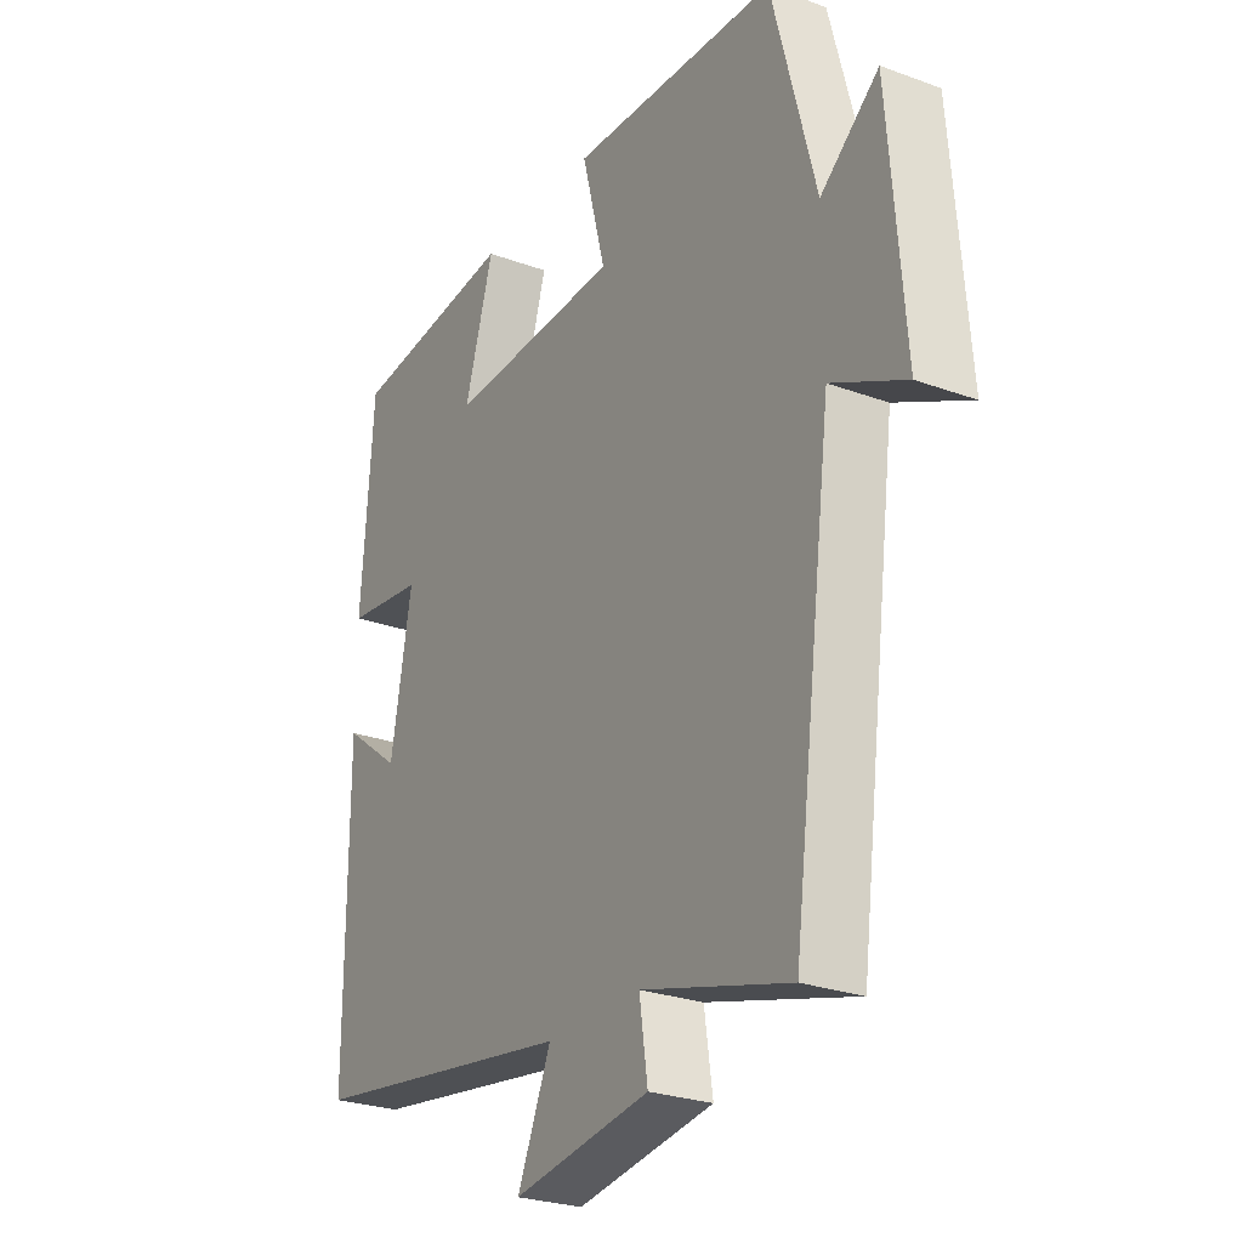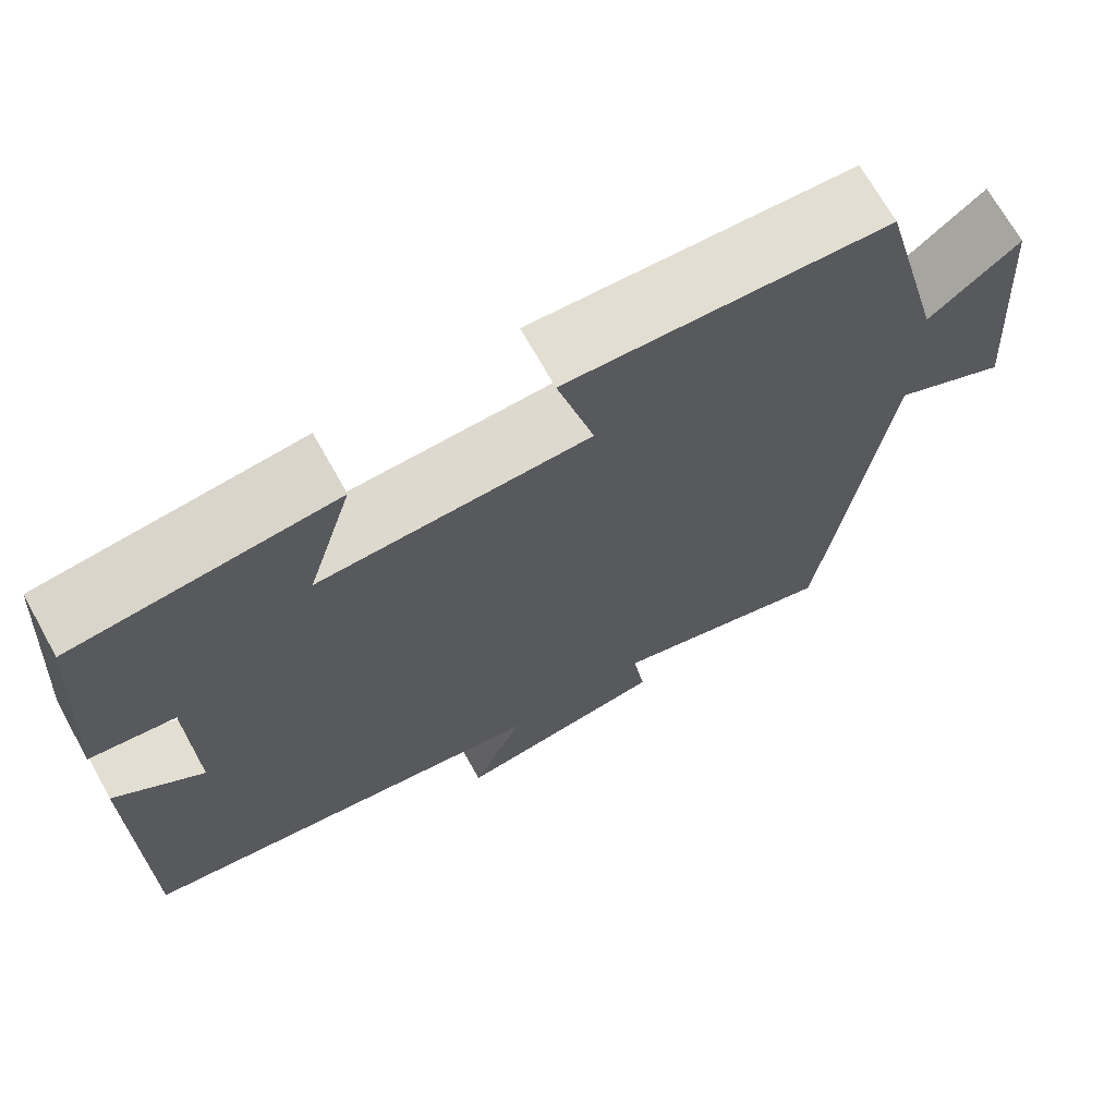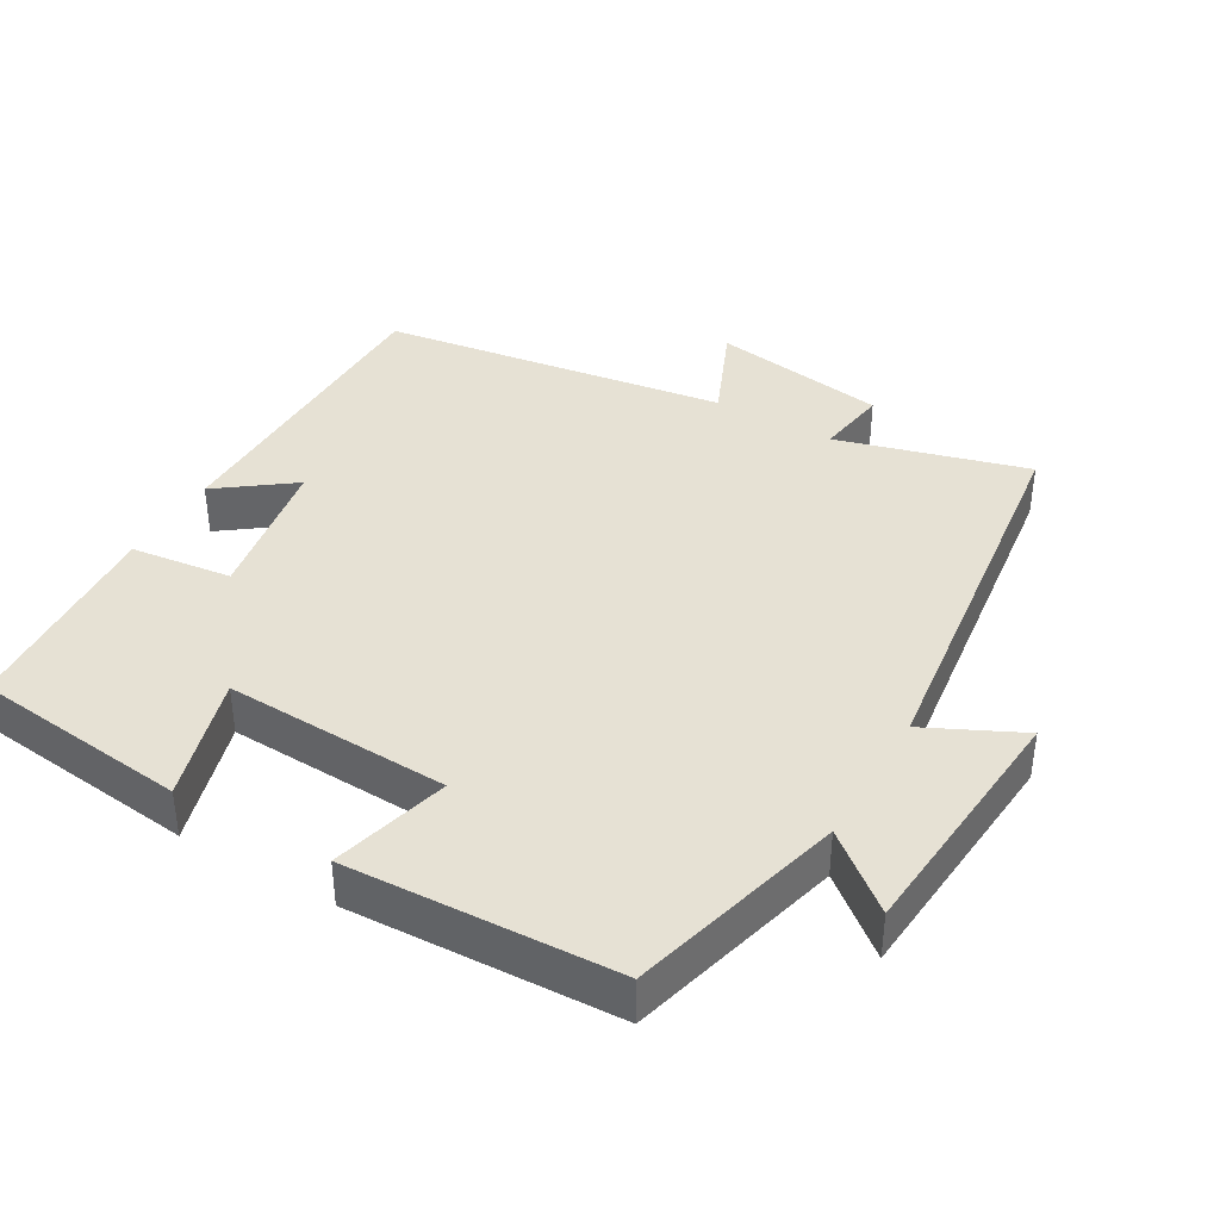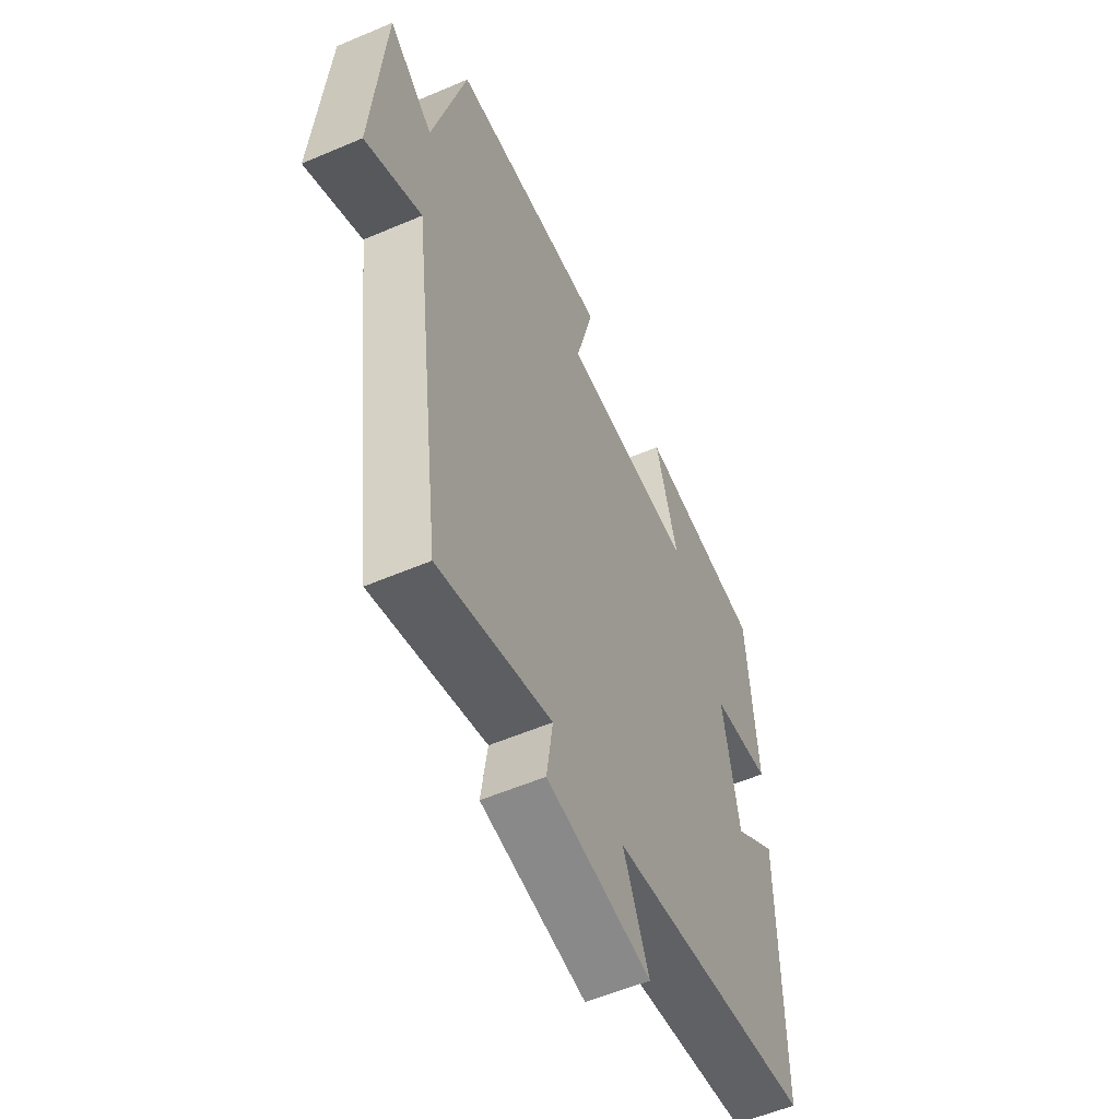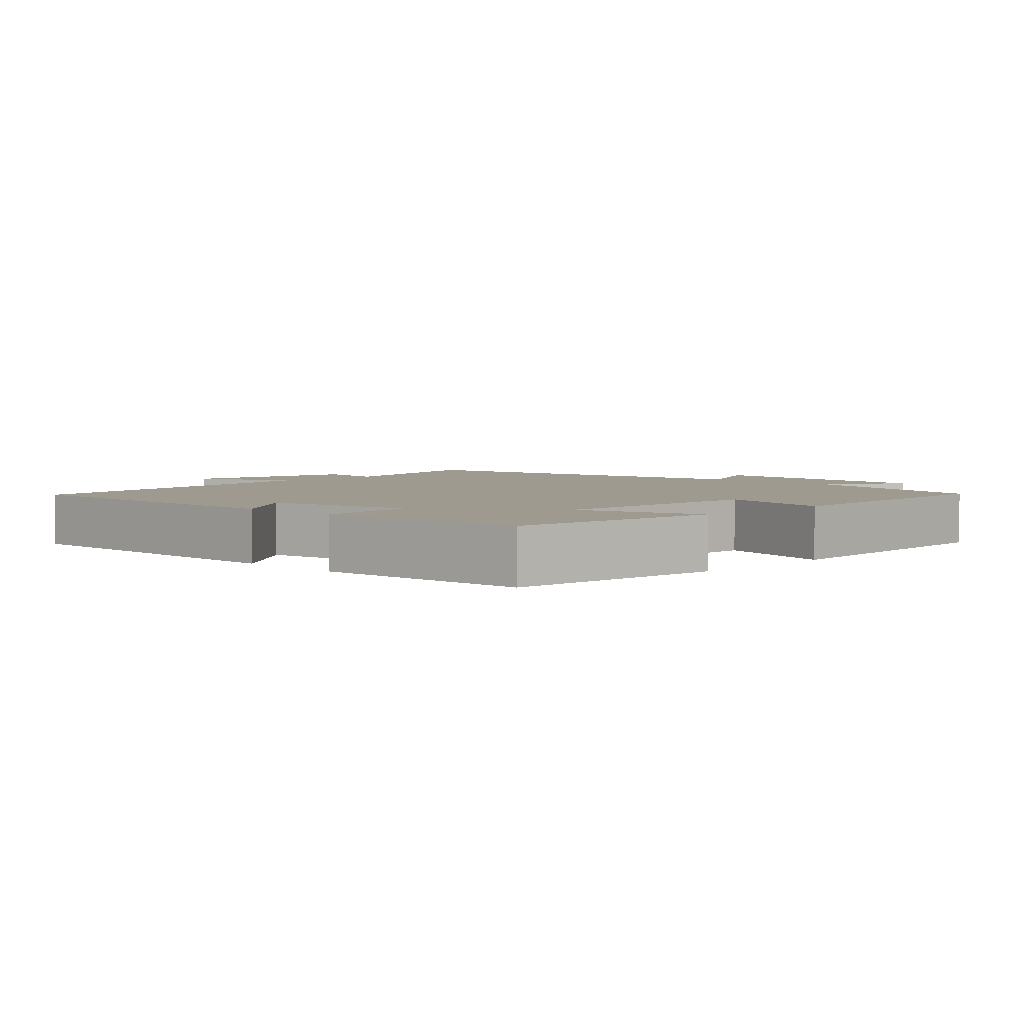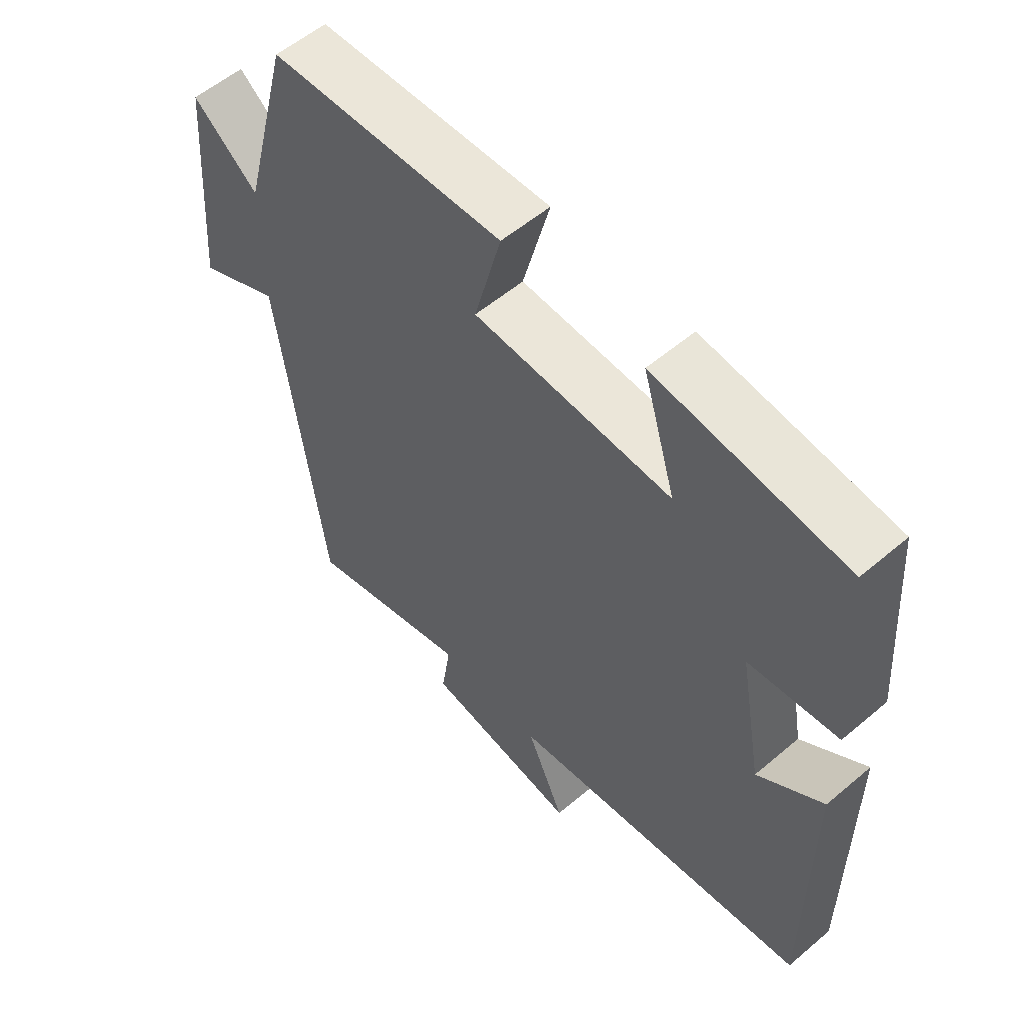
<metadata>
{"format":"obj","ext":"obj","renderer":"f3d","projection":"perspective","resolution":1024,"background":"white","views":[{"elev":-26.3,"azim":60.0,"up":"+Z"},{"elev":69.7,"azim":-29.1,"up":"+Z"},{"elev":39.0,"azim":30.3,"up":"+Y"},{"elev":-55.7,"azim":114.2,"up":"+Z"},{"elev":3.8,"azim":-45.8,"up":"+Y"},{"elev":56.5,"azim":-131.5,"up":"+Z"}]}
</metadata>
<code>
v 0.421 0.07 0.482
v 0.5 0.07 0.18
v 0.605 0.07 0.265
v 0.633 0.07 -0.087
v 0.5 0.07 -0.022
v 0.427 0.07 -0.575
v 0.16 0.07 -0.5
v 0.175 0.07 -0.602
v -0.073 0.07 -0.64
v -0.012 0.07 -0.5
v -0.5 0.07 -0.427
v -0.5 0.07 0.018
v -0.396 0.07 -0.06
v -0.358 0.07 0.15
v -0.5 0.07 0.168
v -0.478 0.07 0.467
v -0.175 0.07 0.5
v -0.228 0.07 0.323
v 0.088 0.07 0.335
v 0.045 0.07 0.5
v 0.421 0 0.482
v 0.5 0 0.18
v 0.605 0 0.265
v 0.633 0 -0.087
v 0.5 0 -0.022
v 0.427 0 -0.575
v 0.16 0 -0.5
v 0.175 0 -0.602
v -0.073 0 -0.64
v -0.012 0 -0.5
v -0.5 0 -0.427
v -0.5 0 0.018
v -0.396 0 -0.06
v -0.358 0 0.15
v -0.5 0 0.168
v -0.478 0 0.467
v -0.175 0 0.5
v -0.228 0 0.323
v 0.088 0 0.335
v 0.045 0 0.5
f 19 20 1 2
f 18 19 2
f 15 16 17 18
f 14 15 18 2
f 13 14 2
f 10 11 12 13
f 10 13 2
f 7 8 9 10
f 7 10 2 3
f 5 6 7
f 5 7 3
f 3 4 5
f 22 21 40 39
f 22 39 38
f 38 37 36 35
f 22 38 35 34
f 22 34 33
f 33 32 31 30
f 22 33 30
f 30 29 28 27
f 23 22 30 27
f 27 26 25
f 23 27 25
f 25 24 23
f 1 21 22 2
f 2 22 23 3
f 3 23 24 4
f 4 24 25 5
f 5 25 26 6
f 6 26 27 7
f 7 27 28 8
f 8 28 29 9
f 9 29 30 10
f 10 30 31 11
f 11 31 32 12
f 12 32 33 13
f 13 33 34 14
f 14 34 35 15
f 15 35 36 16
f 16 36 37 17
f 17 37 38 18
f 18 38 39 19
f 19 39 40 20
f 20 40 21 1

</code>
